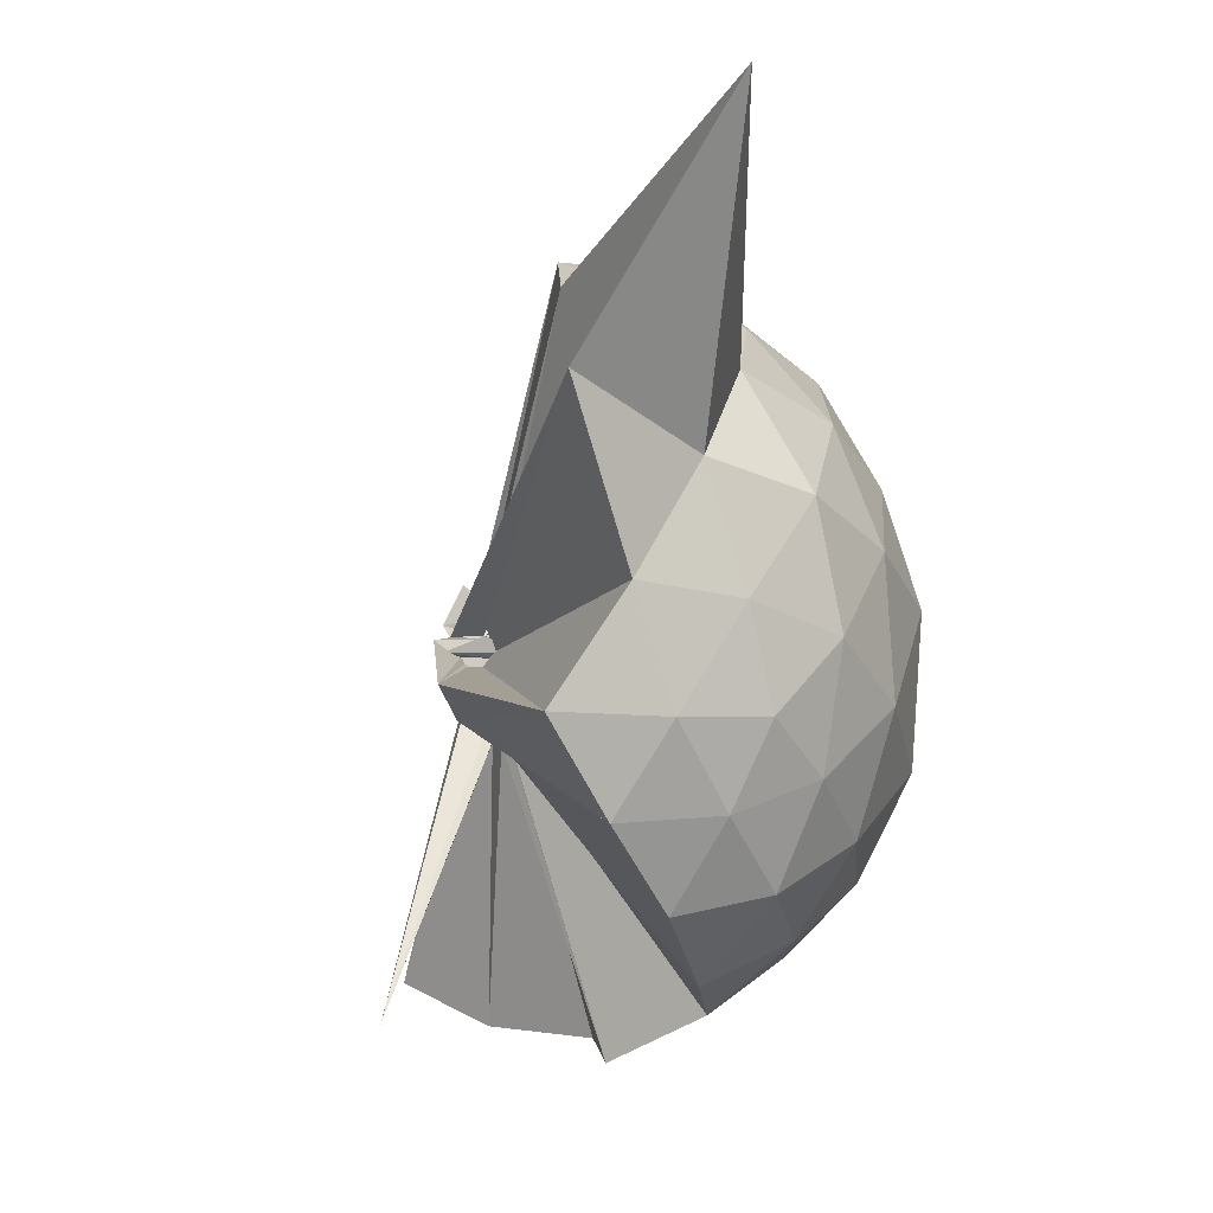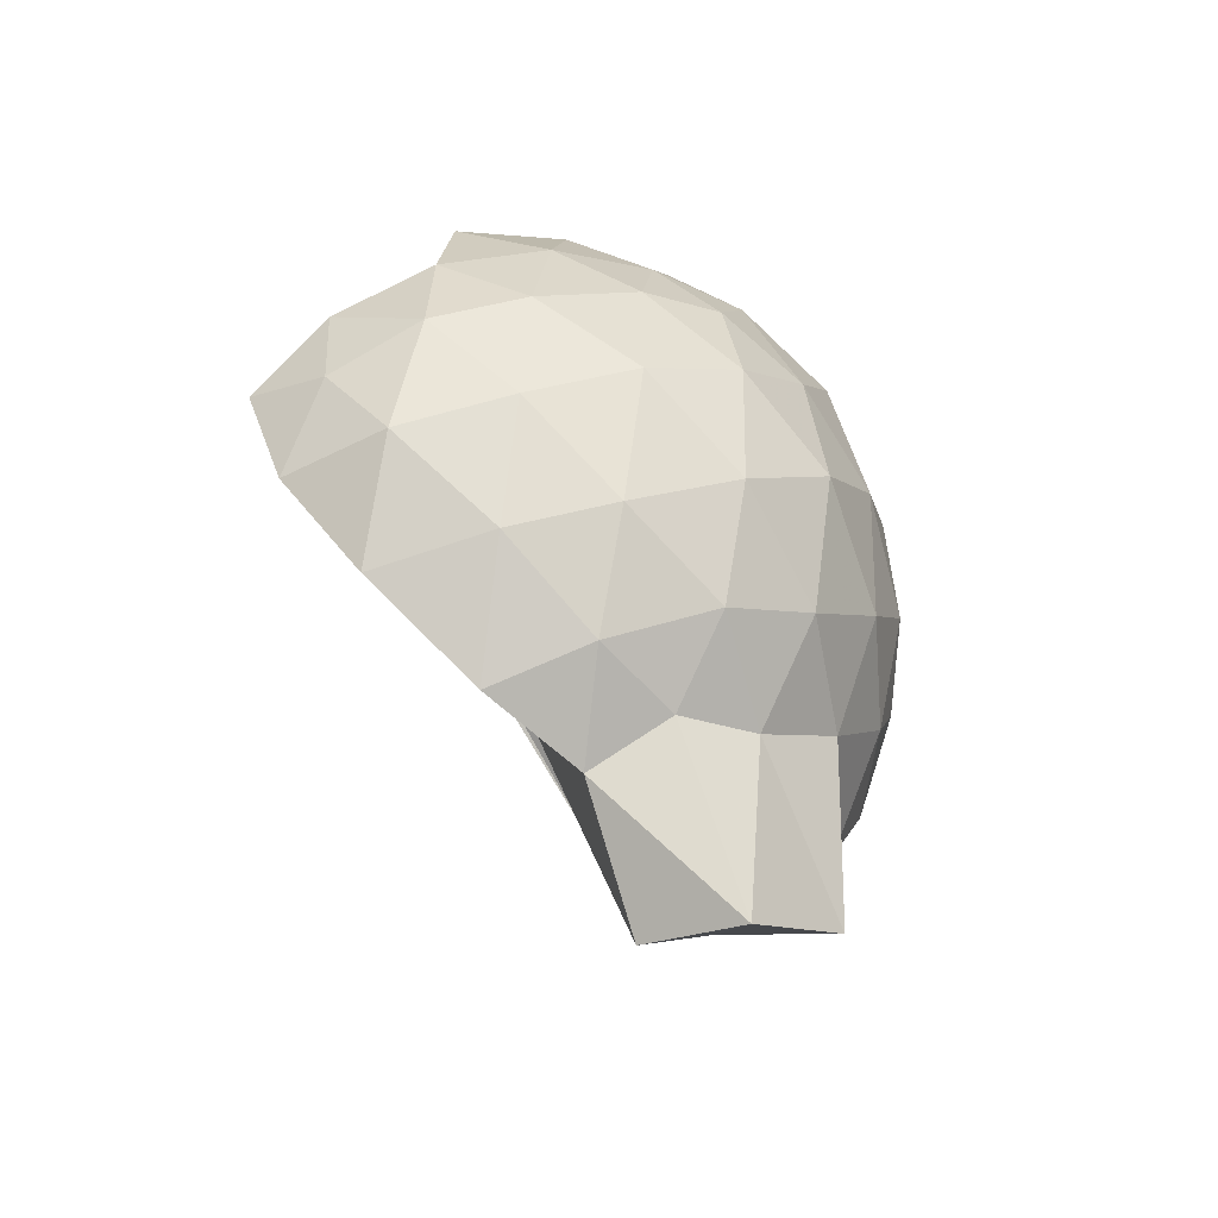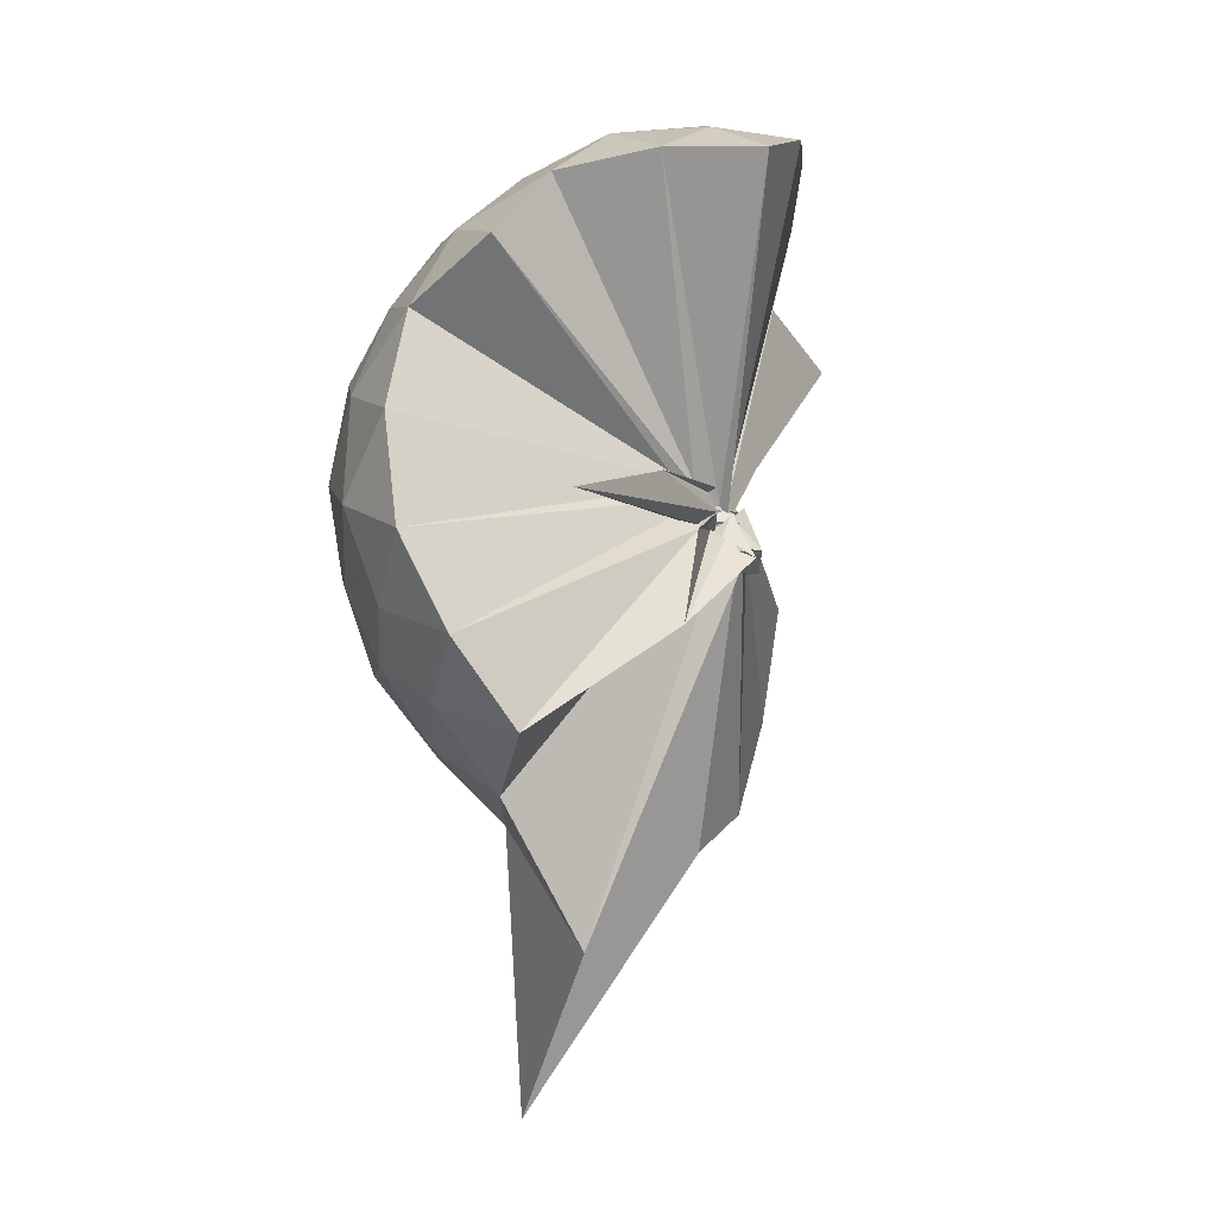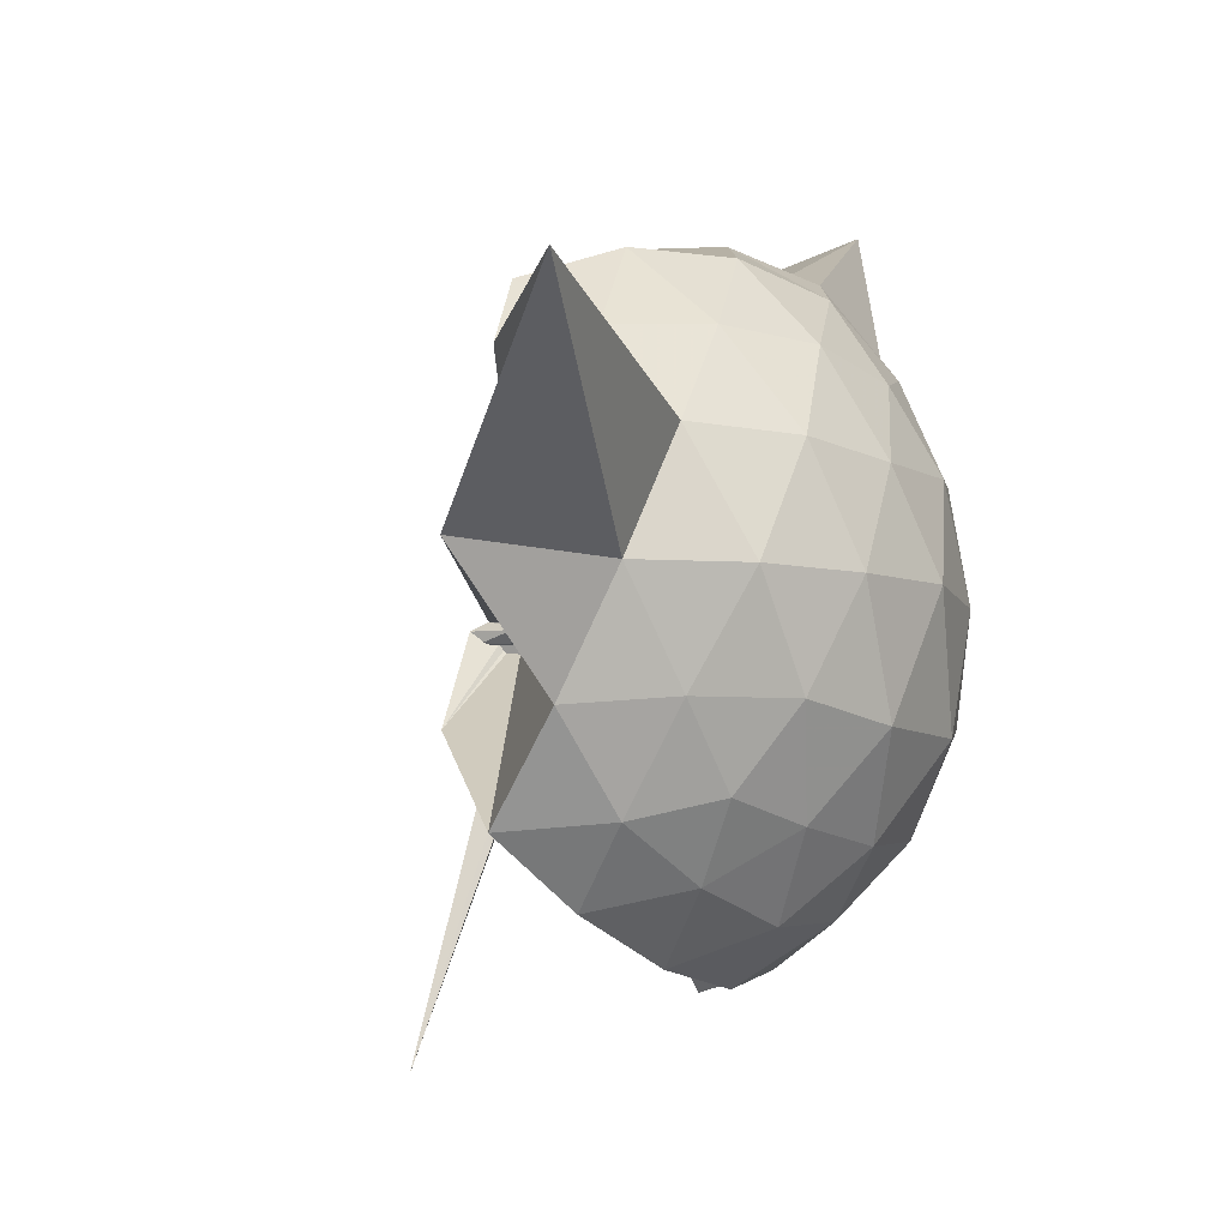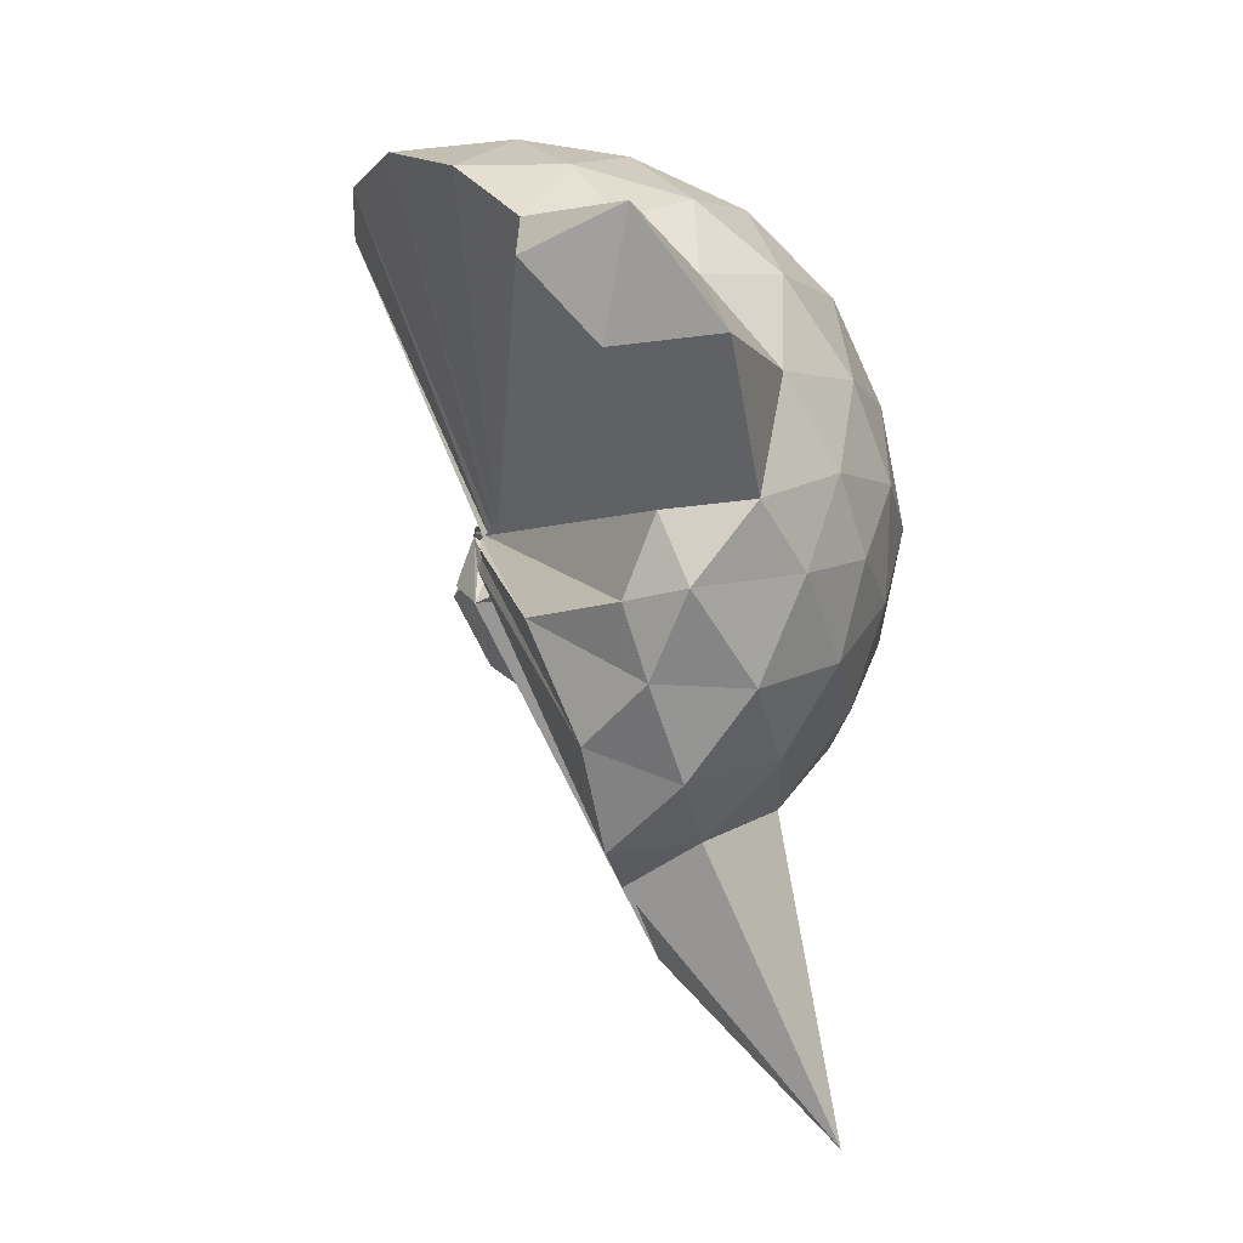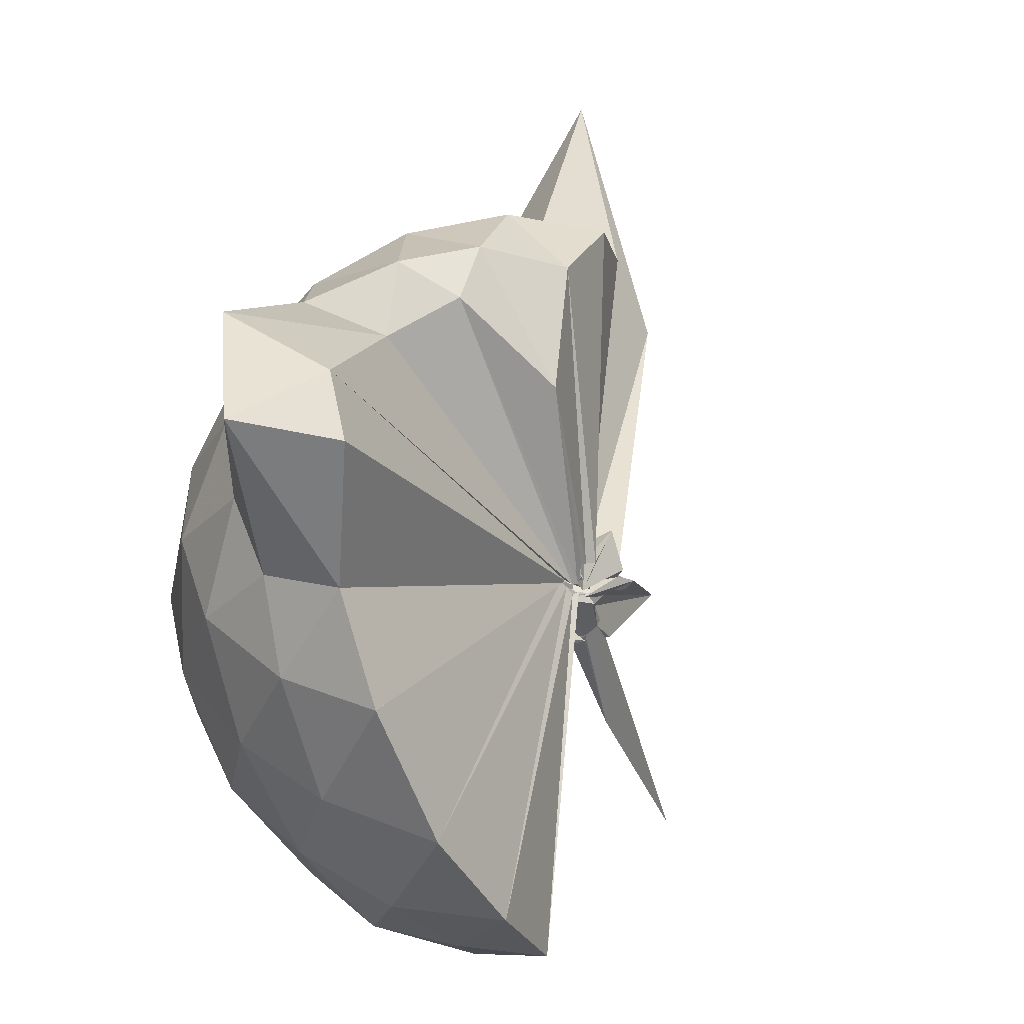
<metadata>
{"format":"obj","ext":"obj","renderer":"f3d","projection":"perspective","resolution":1024,"background":"white","views":[{"elev":-30.0,"azim":11.2,"up":"+Z"},{"elev":76.7,"azim":-16.6,"up":"+Y"},{"elev":-19.6,"azim":-152.3,"up":"+Y"},{"elev":-7.4,"azim":29.2,"up":"+Z"},{"elev":13.0,"azim":-0.0,"up":"+Y"},{"elev":37.9,"azim":-146.9,"up":"+Z"}]}
</metadata>
<code>
v -0.06594 -0.3008 0.9016
v -0.0903 -0.3022 0.7089
v 0.8955 -0.2532 1.385
v 0.8242 -0.03039 1.444
v 0.6836 0.2177 1.466
v 0.4836 0.4439 1.445
v 0.2996 0.571 1.369
v 0.06381 0.5766 1.439
v -0.02758 -0.2836 0.8996
v -0.04951 -0.3014 0.9119
v -0.04578 -0.2995 0.8981
v -0.05609 -0.3083 0.8952
v -0.05667 -0.3173 0.9015
v -0.07466 -0.3402 0.8916
v 0.06141 -0.4102 0.913
v 0.002534 -0.4291 0.9234
v -0.07848 -0.4509 0.9927
v -0.08513 -0.2942 0.8915
v 0.3022 -1.091 1.39
v 0.5003 -0.9565 1.44
v 0.6894 -0.7413 1.461
v 0.8314 -0.4991 1.443
v 0.9735 -0.1073 1.173
v 0.8725 0.1575 1.2
v 0.6955 0.4198 1.204
v 0.478 0.5976 1.168
v 0.1762 0.6833 1.178
v -0.1072 0.6813 1.211
v -0.01589 -0.2907 0.8969
v -0.02519 -0.3052 0.8918
v -0.04043 -0.3187 0.8834
v 0.007122 -0.3309 0.8908
v -0.00849 -0.3419 0.8873
v -0.07271 -0.339 0.8846
v 0.06695 -0.4457 0.8878
v -0.004085 -0.4656 0.8877
v -0.1332 -0.4251 0.8965
v -0.05327 -0.3198 0.8832
v 0.863 -1.798 1.386
v 0.7002 -0.9467 1.201
v 0.8829 -0.6843 1.193
v 0.9679 -0.4108 1.167
v 0.9745 0.04456 0.8752
v 0.8445 0.326 0.8735
v 0.6185 0.55 0.88
v 0.3219 0.6851 0.8872
v 0.03589 0.7284 0.8798
v -0.2886 0.696 0.8816
v -0.02843 -0.3022 0.8743
v -0.04158 -0.3113 0.863
v 0.006665 -0.3267 0.8629
v -0.000897 -0.3367 0.8649
v -0.005355 -0.3417 0.8542
v -0.07709 -0.347 0.8558
v -0.01729 -0.4689 0.8304
v 0.006702 -0.4479 0.8317
v -0.113 -0.4295 0.8585
v 0.4016 -1.462 0.8966
v 0.6341 -1.094 0.8764
v 0.8557 -0.8722 0.8816
v 0.9807 -0.5848 0.8856
v 1.037 -0.2754 0.8923
v 0.8777 0.1746 0.5905
v 0.712 0.4096 0.5833
v 0.4683 0.5737 0.5624
v 0.1697 0.6682 0.5702
v -0.1406 0.6961 0.5727
v -0.4122 0.5865 0.5836
v -0.04557 -0.3061 0.8505
v -0.05456 -0.3209 0.8481
v -0.005921 -0.3338 0.858
v -0.01562 -0.3469 0.8469
v -0.07928 -0.3577 0.8565
v 0.09016 -0.4253 0.7971
v -0.1254 -0.4568 0.8012
v -0.1441 -0.4686 0.8324
v -0.07224 -0.3264 0.8411
v 0.4726 -1.108 0.5657
v 0.7036 -0.932 0.5894
v 0.888 -0.7108 0.5941
v 0.9729 -0.4333 0.5498
v 0.9759 -0.08844 0.5474
v 0.729 0.2455 0.3764
v 0.5408 0.3844 0.3172
v 0.2727 0.5068 0.2962
v 0.01272 0.5773 0.3034
v -0.2471 0.5602 0.3672
v -0.4356 0.4279 0.3191
v -0.05381 -0.3253 0.8529
v -0.07542 -0.3324 0.8492
v -0.08011 -0.3502 0.849
v 0.04037 -0.3703 0.7837
v -0.004148 -0.4038 0.7825
v 0.002517 -0.4181 0.7931
v -0.0864 -0.4236 0.8025
v -0.06167 -0.7249 0.5647
v 0.2634 -1.039 0.2965
v 0.5337 -0.9162 0.3187
v 0.7313 -0.7697 0.375
v 0.8098 -0.5493 0.3191
v 0.8507 -0.2727 0.2858
v 0.8145 0.0269 0.3128
v 0.7363 -0.2399 1.615
v 0.6188 -0.04507 1.707
v 0.5394 0.3633 1.93
v 0.3177 0.6453 1.873
v 0.06779 0.522 1.834
v -0.028 -0.2892 0.9061
v -0.06152 -0.3124 0.8998
v -0.03476 -0.3029 0.9021
v -0.06167 -0.3234 0.9079
v 0.006208 -0.3819 0.9106
v -0.03847 -0.3645 0.9188
v -0.07391 -0.3765 0.9294
v 0.2619 -0.9433 1.575
v 0.4498 -0.7423 1.671
v 0.6211 -0.5052 1.674
v 0.4575 -0.239 1.783
v 0.3829 -0.07846 1.669
v 0.2581 0.3201 1.843
v -0.01961 -0.2962 0.9031
v -0.03545 -0.3013 0.8986
v -0.0464 -0.319 0.9438
v -0.04548 -0.3462 0.9585
v -0.06256 -0.3453 0.9413
v 0.2043 -0.6595 1.628
v 0.3628 -0.4769 1.736
v 0.3007 -0.2886 1.702
v -0.05436 -0.2907 0.9007
v -0.02716 -0.2885 0.9019
v -0.06666 -0.3129 0.961
v 0.06692 -0.3849 1.452
v 0.6101 0.1547 0.1879
v 0.3685 0.2943 0.1169
v 0.08225 0.3882 0.1091
v -0.1998 0.4174 0.1753
v -0.03388 -0.2975 0.844
v -0.04858 -0.3163 0.8385
v 0.02305 -0.3542 0.769
v 0.01119 -0.3705 0.7605
v -0.06011 -0.3997 0.7591
v -0.05307 -0.4029 0.7451
v -0.08265 -0.4523 0.6103
v 0.3649 -0.8181 0.1205
v 0.612 -0.6878 0.1796
v 0.6764 -0.4261 0.09633
v 0.6765 -0.1147 0.1167
v 0.4362 0.03779 0.004502
v 0.1622 0.1572 -0.05228
v -0.01392 -0.268 0.7323
v 0.01279 -0.3157 0.7251
v 0.03516 -0.3554 0.7473
v -0.1832 -0.6654 -0.2488
v -0.08892 -0.3701 0.7133
v -0.07669 -0.3276 0.7038
v 0.45 -0.5636 -0.001223
v 0.4659 -0.2562 -0.04567
v -0.0322 -0.2958 0.6951
v -0.006632 -0.3081 0.6889
v 0.01431 -0.3491 0.6946
v -0.1149 -0.3917 0.346
v -0.05206 -0.2964 0.6812
f 3 23 4
f 4 23 24
f 4 24 5
f 5 24 25
f 5 25 6
f 6 25 26
f 6 26 7
f 7 26 27
f 7 27 8
f 8 27 28
f 8 28 9
f 9 28 29
f 9 29 10
f 10 29 30
f 10 30 11
f 11 30 31
f 11 31 12
f 12 31 32
f 12 32 13
f 13 32 33
f 13 33 14
f 14 33 34
f 14 34 15
f 15 34 35
f 15 35 16
f 16 35 36
f 16 36 17
f 17 36 37
f 17 37 18
f 18 37 38
f 18 38 19
f 19 38 39
f 19 39 20
f 20 39 40
f 20 40 21
f 21 40 41
f 21 41 22
f 22 41 42
f 22 42 3
f 3 42 23
f 23 43 24
f 24 43 44
f 24 44 25
f 25 44 45
f 25 45 26
f 26 45 46
f 26 46 27
f 27 46 47
f 27 47 28
f 28 47 48
f 28 48 29
f 29 48 49
f 29 49 30
f 30 49 50
f 30 50 31
f 31 50 51
f 31 51 32
f 32 51 52
f 32 52 33
f 33 52 53
f 33 53 34
f 34 53 54
f 34 54 35
f 35 54 55
f 35 55 36
f 36 55 56
f 36 56 37
f 37 56 57
f 37 57 38
f 38 57 58
f 38 58 39
f 39 58 59
f 39 59 40
f 40 59 60
f 40 60 41
f 41 60 61
f 41 61 42
f 42 61 62
f 42 62 23
f 23 62 43
f 43 63 44
f 44 63 64
f 44 64 45
f 45 64 65
f 45 65 46
f 46 65 66
f 46 66 47
f 47 66 67
f 47 67 48
f 48 67 68
f 48 68 49
f 49 68 69
f 49 69 50
f 50 69 70
f 50 70 51
f 51 70 71
f 51 71 52
f 52 71 72
f 52 72 53
f 53 72 73
f 53 73 54
f 54 73 74
f 54 74 55
f 55 74 75
f 55 75 56
f 56 75 76
f 56 76 57
f 57 76 77
f 57 77 58
f 58 77 78
f 58 78 59
f 59 78 79
f 59 79 60
f 60 79 80
f 60 80 61
f 61 80 81
f 61 81 62
f 62 81 82
f 62 82 43
f 43 82 63
f 63 83 64
f 64 83 84
f 64 84 65
f 65 84 85
f 65 85 66
f 66 85 86
f 66 86 67
f 67 86 87
f 67 87 68
f 68 87 88
f 68 88 69
f 69 88 89
f 69 89 70
f 70 89 90
f 70 90 71
f 71 90 91
f 71 91 72
f 72 91 92
f 72 92 73
f 73 92 93
f 73 93 74
f 74 93 94
f 74 94 75
f 75 94 95
f 75 95 76
f 76 95 96
f 76 96 77
f 77 96 97
f 77 97 78
f 78 97 98
f 78 98 79
f 79 98 99
f 79 99 80
f 80 99 100
f 80 100 81
f 81 100 101
f 81 101 82
f 82 101 102
f 82 102 63
f 63 102 83
f 103 104 118
f 104 119 118
f 104 105 119
f 105 120 119
f 105 106 120
f 106 107 120
f 107 121 120
f 107 108 121
f 108 122 121
f 108 109 122
f 109 110 122
f 110 123 122
f 110 111 123
f 111 124 123
f 111 112 124
f 112 113 124
f 113 125 124
f 113 114 125
f 114 126 125
f 114 115 126
f 115 116 126
f 116 127 126
f 116 117 127
f 117 118 127
f 117 103 118
f 118 119 128
f 119 129 128
f 119 120 129
f 120 121 129
f 121 130 129
f 121 122 130
f 122 123 130
f 123 131 130
f 123 124 131
f 124 125 131
f 125 132 131
f 125 126 132
f 126 127 132
f 127 128 132
f 127 118 128
f 133 148 134
f 134 148 149
f 134 149 135
f 135 149 150
f 135 150 136
f 136 150 137
f 137 150 151
f 137 151 138
f 138 151 152
f 138 152 139
f 139 152 140
f 140 152 153
f 140 153 141
f 141 153 154
f 141 154 142
f 142 154 143
f 143 154 155
f 143 155 144
f 144 155 156
f 144 156 145
f 145 156 146
f 146 156 157
f 146 157 147
f 147 157 148
f 147 148 133
f 148 158 149
f 149 158 159
f 149 159 150
f 150 159 151
f 151 159 160
f 151 160 152
f 152 160 153
f 153 160 161
f 153 161 154
f 154 161 155
f 155 161 162
f 155 162 156
f 156 162 157
f 157 162 158
f 157 158 148
f 3 4 103
f 103 4 104
f 4 5 104
f 104 5 105
f 5 6 105
f 105 6 106
f 6 7 106
f 7 8 106
f 106 8 107
f 8 9 107
f 107 9 108
f 9 10 108
f 108 10 109
f 10 11 109
f 11 12 109
f 109 12 110
f 12 13 110
f 110 13 111
f 13 14 111
f 111 14 112
f 14 15 112
f 15 16 112
f 112 16 113
f 16 17 113
f 113 17 114
f 17 18 114
f 114 18 115
f 18 19 115
f 19 20 115
f 115 20 116
f 20 21 116
f 116 21 117
f 21 22 117
f 117 22 103
f 22 3 103
f 83 133 84
f 84 133 134
f 84 134 85
f 85 134 135
f 85 135 86
f 86 135 136
f 86 136 87
f 87 136 88
f 88 136 137
f 88 137 89
f 89 137 138
f 89 138 90
f 90 138 139
f 90 139 91
f 91 139 92
f 92 139 140
f 92 140 93
f 93 140 141
f 93 141 94
f 94 141 142
f 94 142 95
f 95 142 96
f 96 142 143
f 96 143 97
f 97 143 144
f 97 144 98
f 98 144 145
f 98 145 99
f 99 145 100
f 100 145 146
f 100 146 101
f 101 146 147
f 101 147 102
f 102 147 133
f 102 133 83
f 128 129 1
f 129 130 1
f 130 131 1
f 131 132 1
f 132 128 1
f 159 158 2
f 160 159 2
f 161 160 2
f 162 161 2
f 158 162 2

</code>
